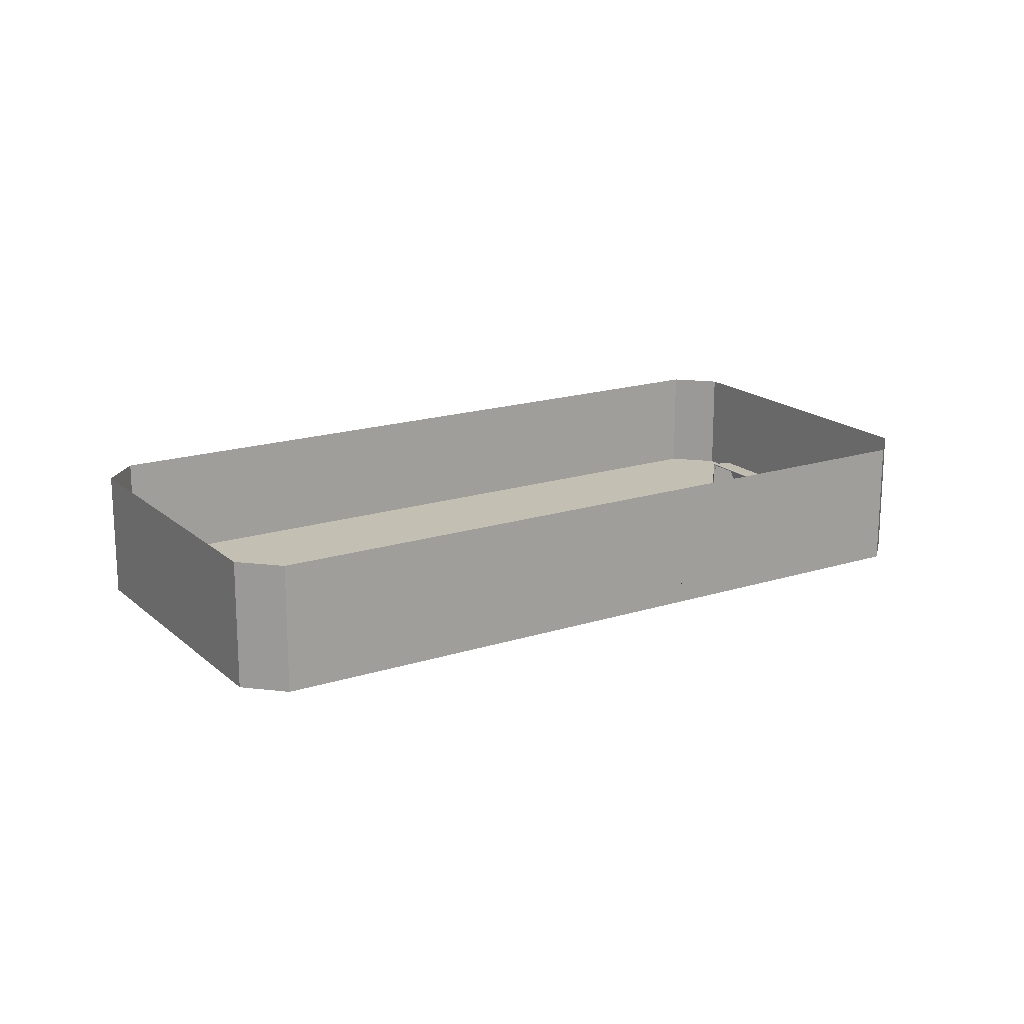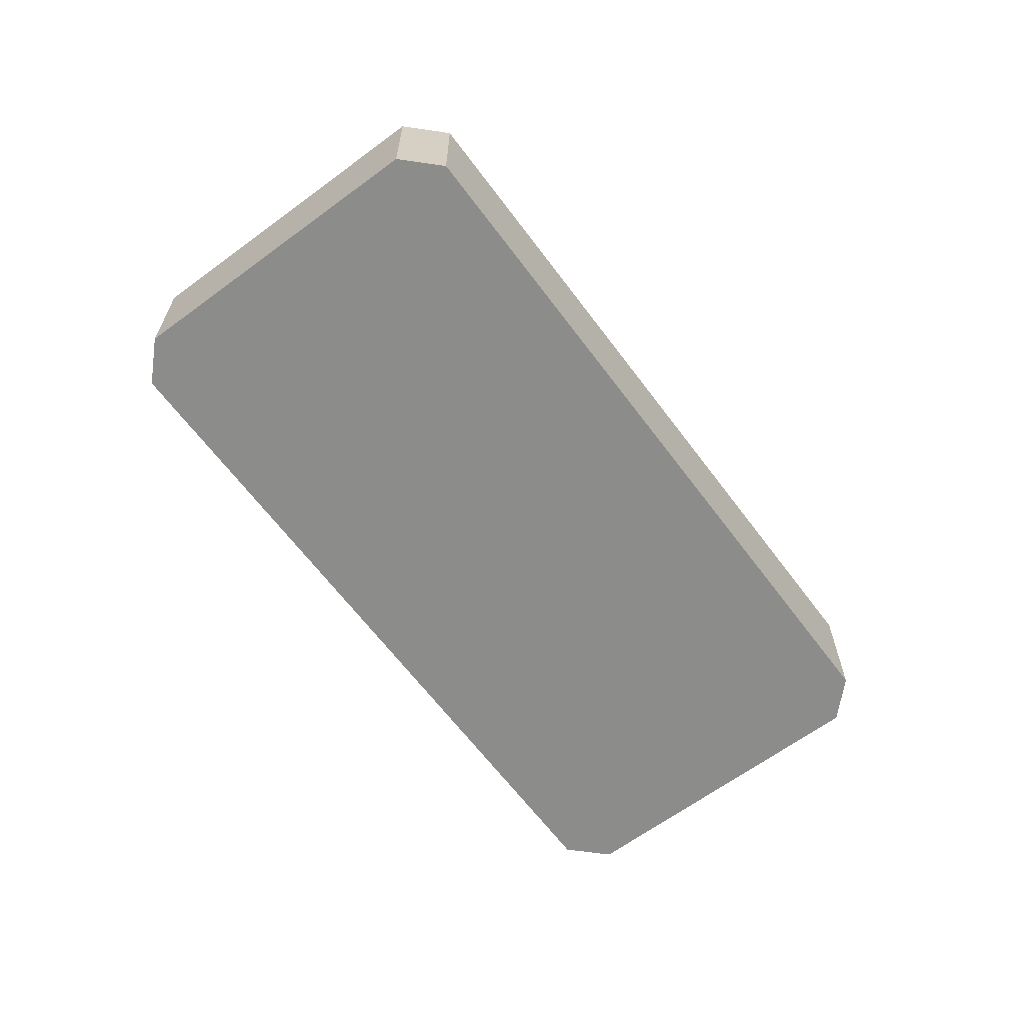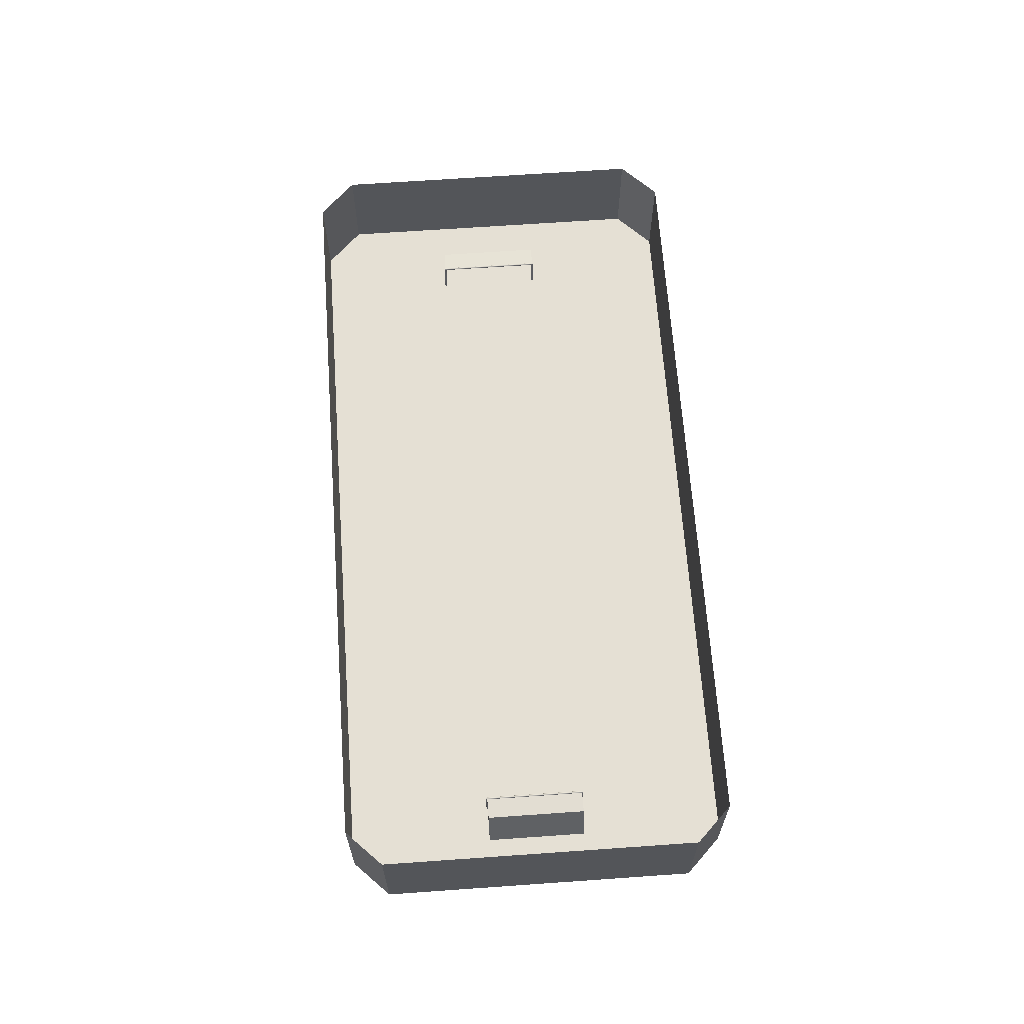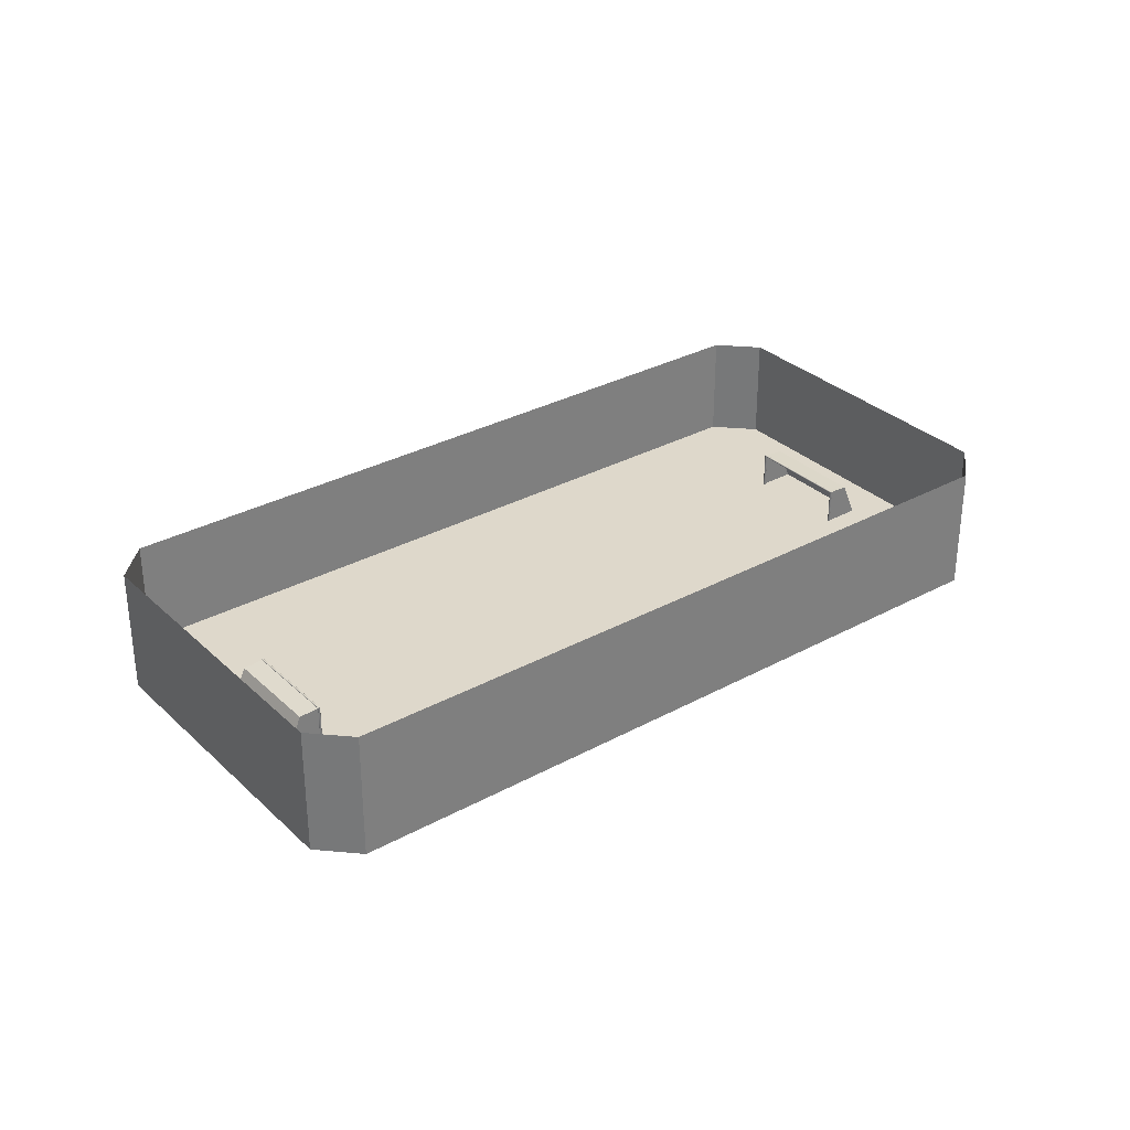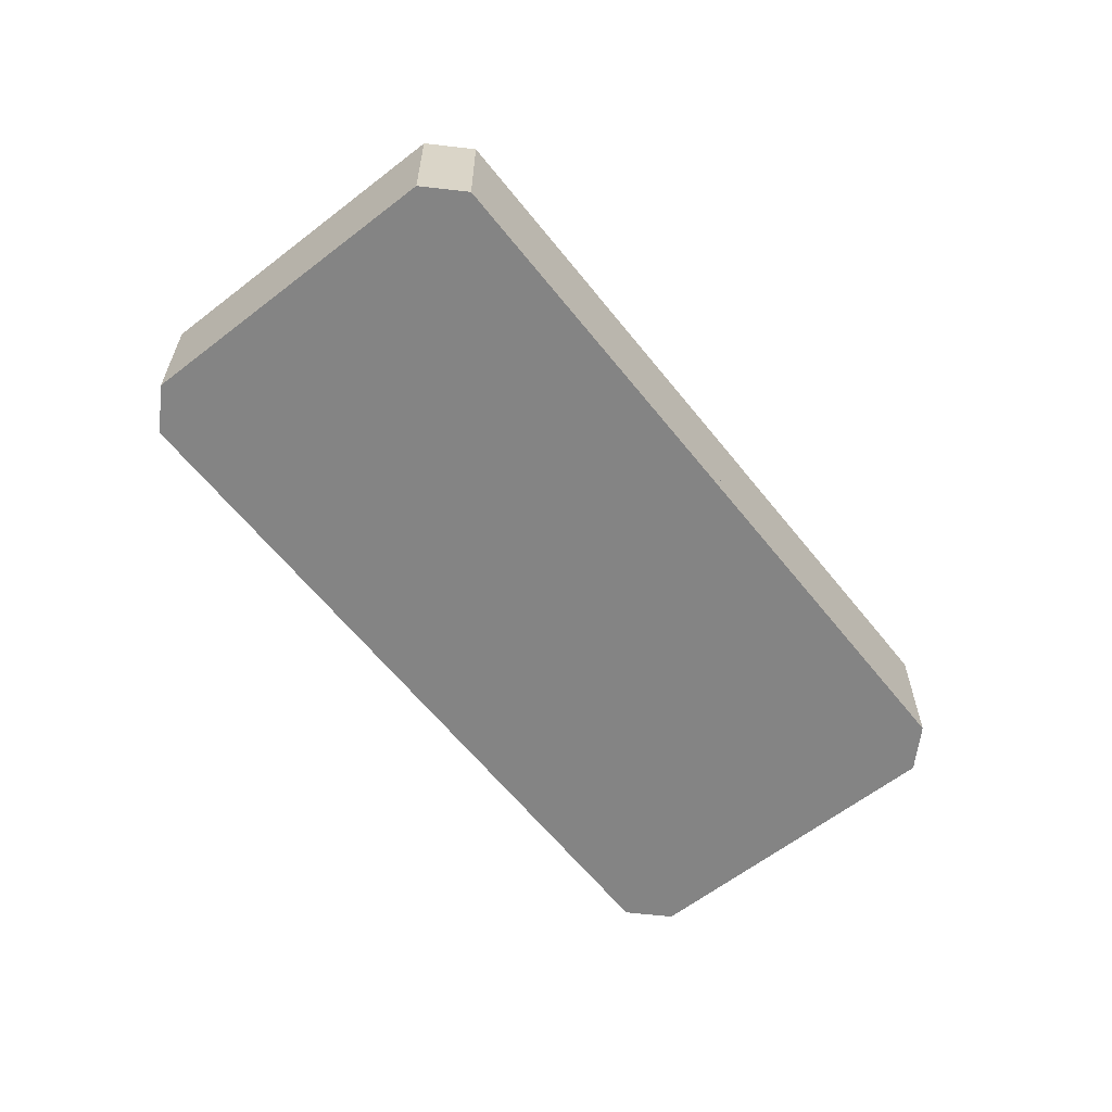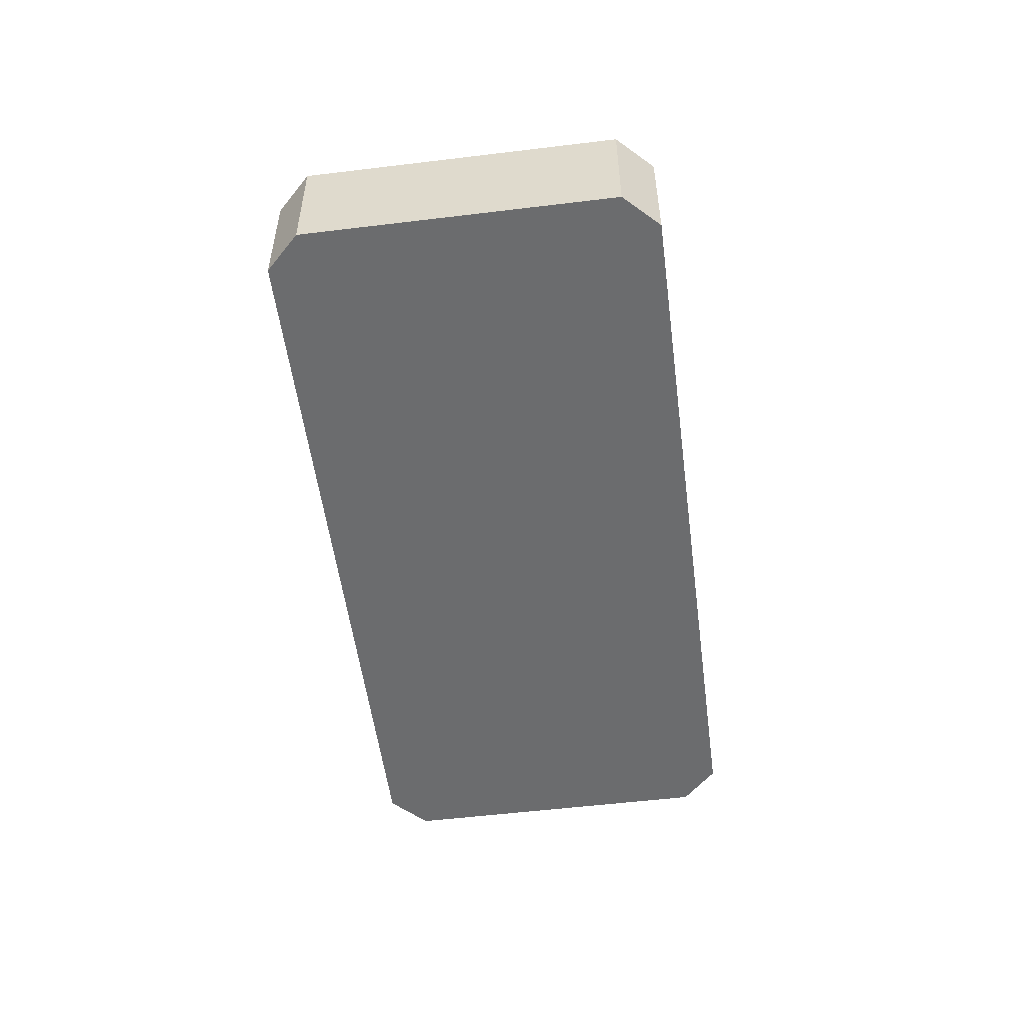
<metadata>
{"format":"obj","ext":"obj","renderer":"f3d","projection":"perspective","resolution":1024,"background":"white","views":[{"elev":17.8,"azim":174.3,"up":"+Y"},{"elev":-64.1,"azim":-27.0,"up":"+Y"},{"elev":65.4,"azim":-67.8,"up":"+Y"},{"elev":31.6,"azim":-11.4,"up":"+Y"},{"elev":-61.4,"azim":-25.4,"up":"+Y"},{"elev":-53.6,"azim":-56.3,"up":"+Y"}]}
</metadata>
<code>
v  1.52e+04 1160 -1.104e+04
v  1.514e+04 1160 -1.101e+04
v  1.514e+04 3160 -1.101e+04
v  1.52e+04 3157 -1.104e+04
v  1.773e+04 1160 -5769
v  1.779e+04 1160 -5795
v  1.779e+04 3157 -5795
v  1.773e+04 3160 -5769
v  1.52e+04 3130 -1.101e+04
v  1.52e+04 3144 -1.102e+04
v  1.778e+04 3144 -5810
v  1.776e+04 3130 -5823
v  1.52e+04 3118 -1.099e+04
v  1.775e+04 3118 -5832
v  1.519e+04 3102 -1.096e+04
v  1.772e+04 3102 -5836
v  1.77e+04 3100 -5831
v  1.517e+04 3100 -1.095e+04
v  1.52e+04 3108 -1.097e+04
v  1.773e+04 3108 -5836
v  1.778e+04 1160 -5810
v  1.779e+04 3160 -5795
v  1.779e+04 3176 -5778
v  1.779e+04 1160 -5778
v  1.776e+04 1160 -5823
v  1.779e+04 1160 -5760
v  1.779e+04 1160 -5743
v  1.775e+04 1160 -5832
v  1.779e+04 1160 -5727
v  1.773e+04 1160 -5836
v  1.772e+04 1160 -5836
v  1.778e+04 1160 -5715
v  1.776e+04 1160 -5706
v  1.77e+04 1160 -5831
v  1.775e+04 1160 -5701
v  1.769e+04 1160 -5822
v  1.773e+04 1160 -5701
v  1.768e+04 1160 -5810
v  1.767e+04 1160 -5794
v  1.772e+04 1160 -5705
v  1.77e+04 1160 -5714
v  1.767e+04 1160 -5777
v  1.767e+04 1160 -5759
v  1.769e+04 1160 -5727
v  1.768e+04 1160 -5742
v  1.768e+04 3160 -5742
v  1.769e+04 3176 -5727
v  1.77e+04 3190 -5714
v  1.772e+04 3202 -5705
v  1.773e+04 3212 -5701
v  1.775e+04 3218 -5701
v  1.776e+04 3220 -5706
v  1.778e+04 3218 -5715
v  1.779e+04 3212 -5727
v  1.779e+04 3202 -5743
v  1.779e+04 3190 -5760
v  1.769e+04 3102 -5822
v  1.768e+04 3108 -5810
v  1.767e+04 3118 -5794
v  1.767e+04 3130 -5777
v  1.767e+04 3144 -5759
v  1.51e+04 3144 -1.097e+04
v  1.511e+04 3130 -1.096e+04
v  1.509e+04 3160 -1.099e+04
v  1.508e+04 3176 -1.1e+04
v  1.508e+04 3190 -1.102e+04
v  1.508e+04 3202 -1.104e+04
v  1.509e+04 3212 -1.106e+04
v  1.51e+04 3218 -1.107e+04
v  1.511e+04 3220 -1.108e+04
v  1.513e+04 3218 -1.108e+04
v  1.514e+04 3212 -1.108e+04
v  1.516e+04 3202 -1.108e+04
v  1.517e+04 3190 -1.107e+04
v  1.519e+04 3176 -1.106e+04
v  1.52e+04 3160 -1.104e+04
v  1.52e+04 1160 -1.102e+04
v  1.52e+04 1160 -1.101e+04
v  1.52e+04 1160 -1.099e+04
v  1.52e+04 1160 -1.097e+04
v  1.519e+04 1160 -1.096e+04
v  1.517e+04 1160 -1.095e+04
v  1.516e+04 1160 -1.095e+04
v  1.516e+04 3102 -1.095e+04
v  1.514e+04 1160 -1.095e+04
v  1.514e+04 3108 -1.095e+04
v  1.513e+04 1160 -1.095e+04
v  1.513e+04 3118 -1.095e+04
v  1.511e+04 1160 -1.096e+04
v  1.51e+04 1160 -1.097e+04
v  1.509e+04 1160 -1.099e+04
v  1.508e+04 1160 -1.1e+04
v  1.508e+04 1160 -1.102e+04
v  1.508e+04 1160 -1.104e+04
v  1.509e+04 1160 -1.106e+04
v  1.51e+04 1160 -1.107e+04
v  1.511e+04 1160 -1.108e+04
v  1.513e+04 1160 -1.108e+04
v  1.514e+04 1160 -1.108e+04
v  1.516e+04 1160 -1.108e+04
v  1.517e+04 1160 -1.107e+04
v  1.519e+04 1160 -1.106e+04
v  1.694e+04 1160 -1.19e+04
v  1.619e+04 3101 -1.153e+04
v  1.878e+04 3101 -6287
v  1.953e+04 1160 -6654
g brana_002
f 1 2 3 4
f 5 6 7 8
f 9 10 11 12
f 13 9 12 14
f 15 16 17 18
f 19 20 16 15
f 19 13 14 20
f 21 11 22 6
f 6 22 7
f 7 22 23 24
f 7 24 6
f 24 6 21 25
f 26 24 25 27
f 27 25 28 29
f 29 28 30 31
f 32 29 31 33
f 33 31 34 35
f 35 34 36 37
f 37 36 38 39
f 40 37 39 41
f 41 39 42 43
f 44 41 43 45
f 46 45 44 47
f 47 44 41 48
f 48 41 40 49
f 40 37 50 49
f 37 35 51 50
f 35 33 52 51
f 33 32 53 52
f 32 29 54 53
f 29 27 55 54
f 26 56 55 27
f 24 23 56 26
f 25 12 11 21
f 28 14 12 25
f 28 30 20 14
f 30 31 16 20
f 31 34 17 16
f 34 36 57 17
f 36 38 58 57
f 38 39 59 58
f 59 39 42 60
f 60 42 43 61
f 61 43 45 46
f 61 62 63 60
f 46 64 62 61
f 47 65 64 46
f 48 66 65 47
f 49 67 66 48
f 50 68 67 49
f 51 69 68 50
f 52 70 69 51
f 53 71 70 52
f 54 72 71 53
f 54 55 73 72
f 74 73 55 56
f 75 74 56 23
f 76 75 23 22
f 10 76 22 11
f 77 10 9 78
f 78 9 13 79
f 80 79 13 19
f 81 80 19 15
f 82 81 15 18
f 83 82 18 84
f 85 83 84 86
f 87 85 86 88
f 63 89 87 88
f 62 90 89 63
f 64 91 90 62
f 65 92 91 64
f 66 93 92 65
f 67 94 93 66
f 95 94 67 68
f 96 95 68 69
f 97 96 69 70
f 98 97 70 71
f 99 98 71 72
f 100 99 72 73
f 100 73 74 101
f 101 74 75 102
f 102 75 76 1
f 1 76 4
f 4 76 10 1
f 1 10 77
f 18 17 57 84
f 60 63 88 59
f 86 58 59 88
f 86 84 57 58
f 103 104 105 106
f 105 104 4 7
f 7 4 3 8
f 103 1 4 104
f 6 106 105 7
v  -1.525e+04 1160 1.073e+04
v  -1.519e+04 1160 1.07e+04
v  -1.519e+04 3160 1.07e+04
v  -1.525e+04 3157 1.073e+04
v  -1.769e+04 1160 5636
v  -1.775e+04 1160 5662
v  -1.775e+04 3157 5662
v  -1.769e+04 3160 5636
v  -1.525e+04 3130 1.069e+04
v  -1.525e+04 3144 1.071e+04
v  -1.774e+04 3144 5677
v  -1.773e+04 3130 5689
v  -1.525e+04 3118 1.068e+04
v  -1.771e+04 3118 5698
v  -1.524e+04 3102 1.065e+04
v  -1.768e+04 3102 5701
v  -1.766e+04 3100 5697
v  -1.522e+04 3100 1.064e+04
v  -1.525e+04 3108 1.066e+04
v  -1.77e+04 3108 5702
v  -1.774e+04 1160 5677
v  -1.775e+04 3160 5662
v  -1.775e+04 3176 5646
v  -1.775e+04 1160 5646
v  -1.773e+04 1160 5689
v  -1.776e+04 1160 5628
v  -1.775e+04 1160 5612
v  -1.771e+04 1160 5698
v  -1.775e+04 1160 5596
v  -1.77e+04 1160 5702
v  -1.768e+04 1160 5701
v  -1.774e+04 1160 5584
v  -1.772e+04 1160 5575
v  -1.766e+04 1160 5697
v  -1.771e+04 1160 5570
v  -1.765e+04 1160 5688
v  -1.769e+04 1160 5570
v  -1.764e+04 1160 5675
v  -1.764e+04 1160 5660
v  -1.768e+04 1160 5574
v  -1.766e+04 1160 5582
v  -1.763e+04 1160 5643
v  -1.763e+04 1160 5626
v  -1.765e+04 1160 5594
v  -1.764e+04 1160 5609
v  -1.764e+04 3160 5609
v  -1.765e+04 3176 5594
v  -1.766e+04 3190 5582
v  -1.768e+04 3202 5574
v  -1.769e+04 3212 5570
v  -1.771e+04 3218 5570
v  -1.772e+04 3220 5575
v  -1.774e+04 3218 5584
v  -1.775e+04 3212 5596
v  -1.775e+04 3202 5612
v  -1.776e+04 3190 5628
v  -1.765e+04 3102 5688
v  -1.764e+04 3108 5675
v  -1.764e+04 3118 5660
v  -1.763e+04 3130 5643
v  -1.763e+04 3144 5626
v  -1.515e+04 3144 1.066e+04
v  -1.516e+04 3130 1.065e+04
v  -1.514e+04 3160 1.068e+04
v  -1.513e+04 3176 1.069e+04
v  -1.513e+04 3190 1.071e+04
v  -1.513e+04 3202 1.073e+04
v  -1.514e+04 3212 1.074e+04
v  -1.515e+04 3218 1.075e+04
v  -1.516e+04 3220 1.076e+04
v  -1.518e+04 3218 1.077e+04
v  -1.519e+04 3212 1.077e+04
v  -1.521e+04 3202 1.076e+04
v  -1.522e+04 3190 1.076e+04
v  -1.524e+04 3176 1.074e+04
v  -1.525e+04 3160 1.073e+04
v  -1.525e+04 1160 1.071e+04
v  -1.525e+04 1160 1.069e+04
v  -1.525e+04 1160 1.068e+04
v  -1.525e+04 1160 1.066e+04
v  -1.524e+04 1160 1.065e+04
v  -1.522e+04 1160 1.064e+04
v  -1.521e+04 1160 1.064e+04
v  -1.521e+04 3102 1.064e+04
v  -1.519e+04 1160 1.064e+04
v  -1.519e+04 3108 1.064e+04
v  -1.518e+04 1160 1.064e+04
v  -1.518e+04 3118 1.064e+04
v  -1.516e+04 1160 1.065e+04
v  -1.515e+04 1160 1.066e+04
v  -1.514e+04 1160 1.068e+04
v  -1.513e+04 1160 1.069e+04
v  -1.513e+04 1160 1.071e+04
v  -1.513e+04 1160 1.073e+04
v  -1.514e+04 1160 1.074e+04
v  -1.515e+04 1160 1.075e+04
v  -1.516e+04 1160 1.076e+04
v  -1.518e+04 1160 1.077e+04
v  -1.519e+04 1160 1.077e+04
v  -1.521e+04 1160 1.076e+04
v  -1.522e+04 1160 1.076e+04
v  -1.524e+04 1160 1.074e+04
v  -1.699e+04 1160 1.159e+04
v  -1.624e+04 3101 1.122e+04
v  -1.874e+04 3101 6154
v  -1.949e+04 1160 6521
g brana_001
f 107 108 109 110
f 111 112 113 114
f 115 116 117 118
f 119 115 118 120
f 121 122 123 124
f 125 126 122 121
f 125 119 120 126
f 127 117 128 112
f 112 128 113
f 113 128 129 130
f 113 130 112
f 130 112 127 131
f 132 130 131 133
f 133 131 134 135
f 135 134 136 137
f 138 135 137 139
f 139 137 140 141
f 141 140 142 143
f 143 142 144 145
f 146 143 145 147
f 147 145 148 149
f 150 147 149 151
f 152 151 150 153
f 153 150 147 154
f 154 147 146 155
f 146 143 156 155
f 143 141 157 156
f 141 139 158 157
f 139 138 159 158
f 138 135 160 159
f 135 133 161 160
f 132 162 161 133
f 130 129 162 132
f 131 118 117 127
f 134 120 118 131
f 134 136 126 120
f 136 137 122 126
f 137 140 123 122
f 140 142 163 123
f 142 144 164 163
f 144 145 165 164
f 165 145 148 166
f 166 148 149 167
f 167 149 151 152
f 167 168 169 166
f 152 170 168 167
f 153 171 170 152
f 154 172 171 153
f 155 173 172 154
f 156 174 173 155
f 157 175 174 156
f 158 176 175 157
f 159 177 176 158
f 160 178 177 159
f 160 161 179 178
f 180 179 161 162
f 181 180 162 129
f 182 181 129 128
f 116 182 128 117
f 183 116 115 184
f 184 115 119 185
f 186 185 119 125
f 187 186 125 121
f 188 187 121 124
f 189 188 124 190
f 191 189 190 192
f 193 191 192 194
f 169 195 193 194
f 168 196 195 169
f 170 197 196 168
f 171 198 197 170
f 172 199 198 171
f 173 200 199 172
f 201 200 173 174
f 202 201 174 175
f 203 202 175 176
f 204 203 176 177
f 205 204 177 178
f 206 205 178 179
f 206 179 180 207
f 207 180 181 208
f 208 181 182 107
f 107 182 110
f 110 182 116 107
f 107 116 183
f 124 123 163 190
f 166 169 194 165
f 192 164 165 194
f 192 190 163 164
f 209 210 211 212
f 211 210 110 113
f 113 110 109 114
f 209 107 110 210
f 112 212 211 113
v  2.454e+04 1160 -2093
v  2.454e+04 0 -2093
v  1.658e+04 0 -1.821e+04
v  1.658e+04 1160 -1.821e+04
v  -1.39e+04 0 1.912e+04
v  2.363e+04 0 586.3
v  2.363e+04 1160 586.3
v  -1.176e+04 1160 1.806e+04
v  2.149e+04 1160 1642
v  -1.39e+04 1160 1.912e+04
v  -1.658e+04 0 1.821e+04
v  -1.658e+04 1160 1.821e+04
v  -2.454e+04 1160 2093
v  -2.454e+04 0 2093
v  1.39e+04 0 -1.912e+04
v  -2.363e+04 0 -586.3
v  -2.363e+04 1160 -586.3
v  1.39e+04 1160 -1.912e+04
v  -2.148e+04 1160 -1649
v  1.176e+04 1160 -1.807e+04
v  -1.658e+04 7160 1.821e+04
v  -2.454e+04 7160 2093
v  1.658e+04 7160 -1.821e+04
v  2.454e+04 7160 -2093
v  -2.363e+04 7160 -586.3
v  1.39e+04 7160 -1.912e+04
v  2.363e+04 7160 586.3
v  -1.39e+04 7160 1.912e+04
g Layer0_001
f 213 214 215 216
f 217 218 219 220
f 220 219 221
f 222 217 220
f 223 224 225 226
f 227 228 229 230
f 230 229 231 232
f 226 225 229 228
f 219 218 214 213
f 223 217 222 224
f 229 225 224 231
f 220 231 224 222
f 230 232 221 216
f 213 216 221 219
f 216 215 227 230
f 224 233 234 225
f 235 236 213 216
f 231 229 237 232
f 230 232 237 238
f 221 219 239 240
f 221 240 222 220
f 239 219 213 236
f 235 216 230 238
f 224 222 240 233
f 225 234 237 229
f 223 226 228 227
f 217 223 227 218
f 218 227 215 214
f 232 231 220 221

</code>
